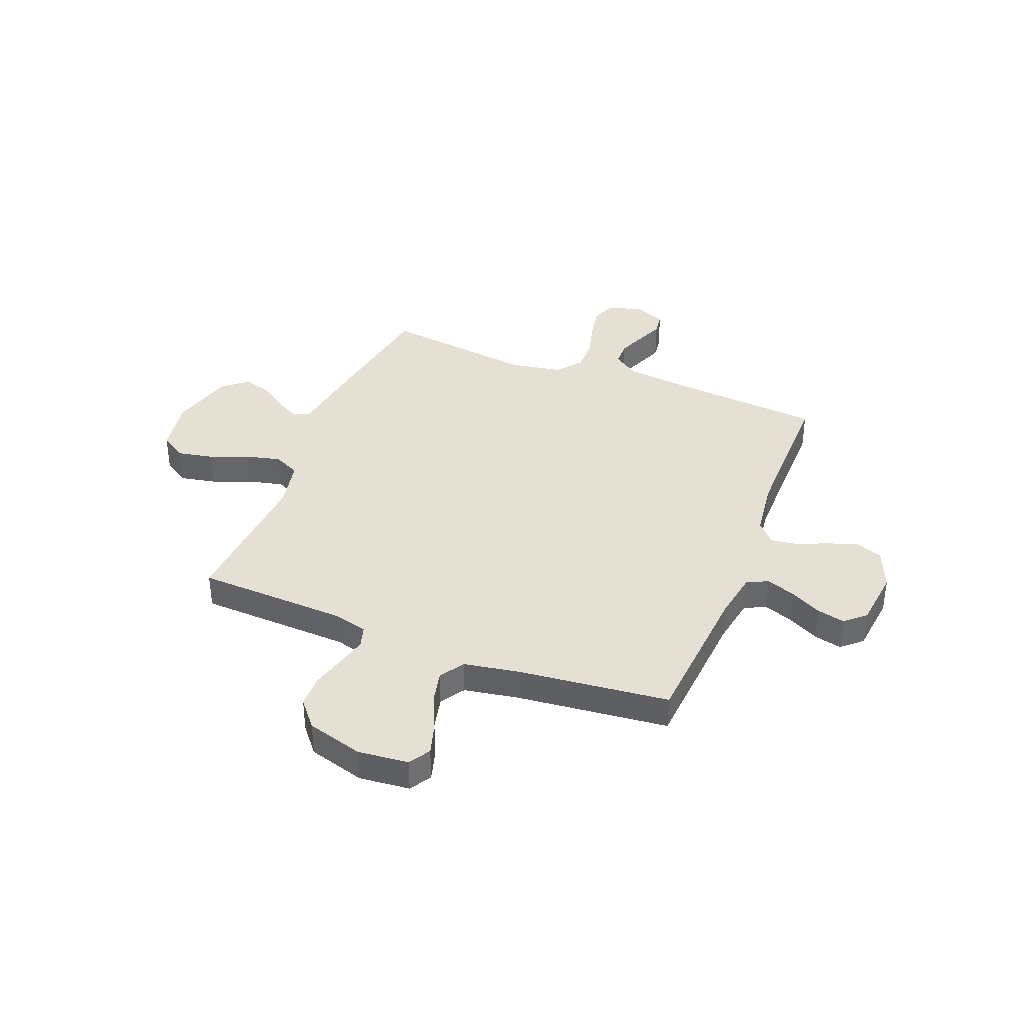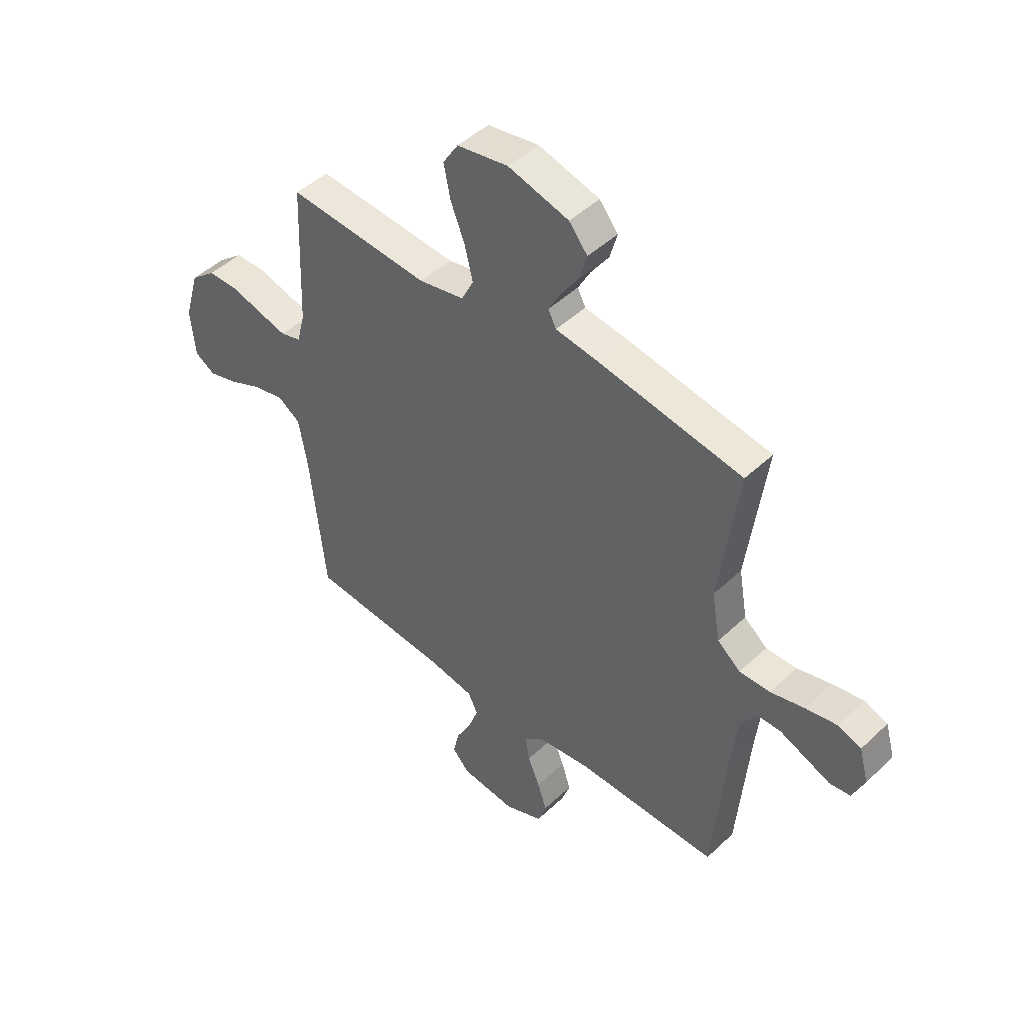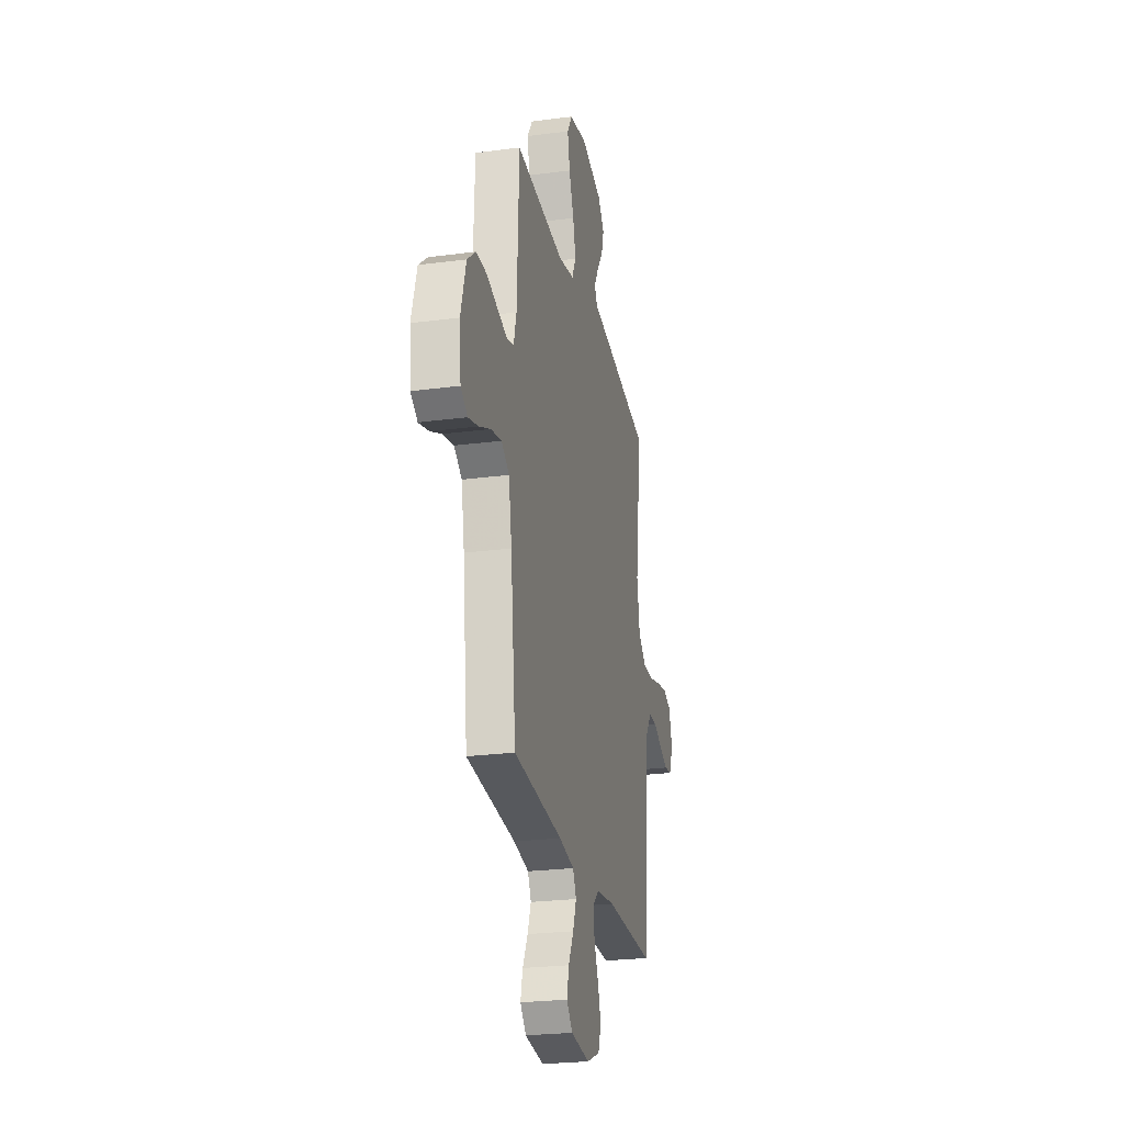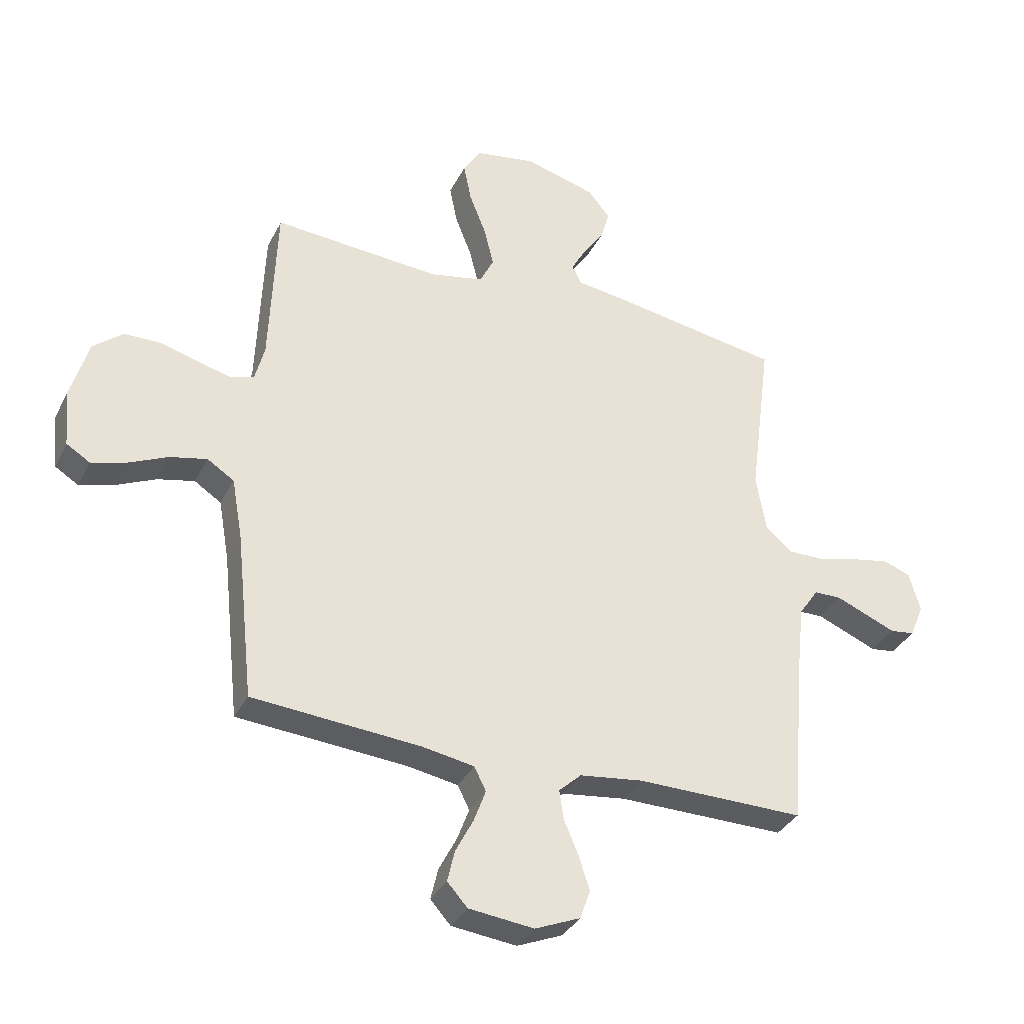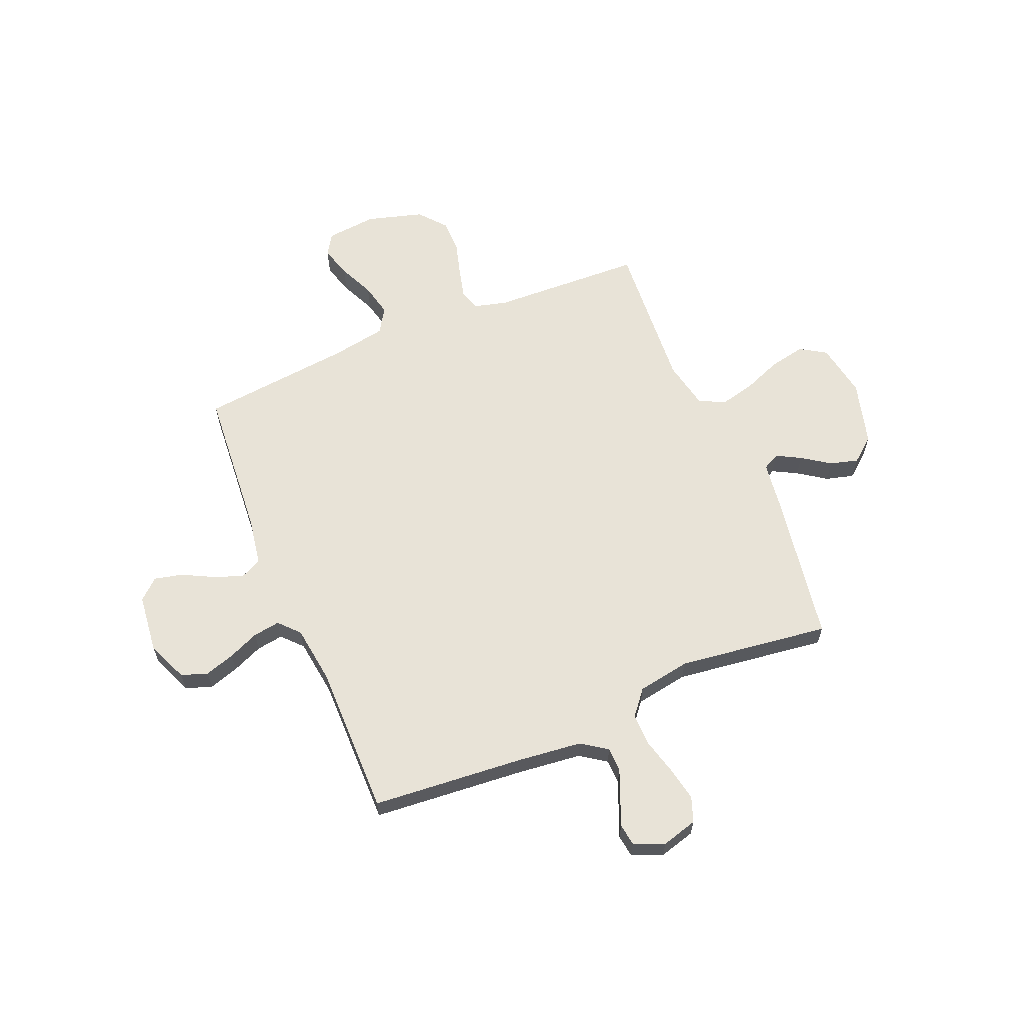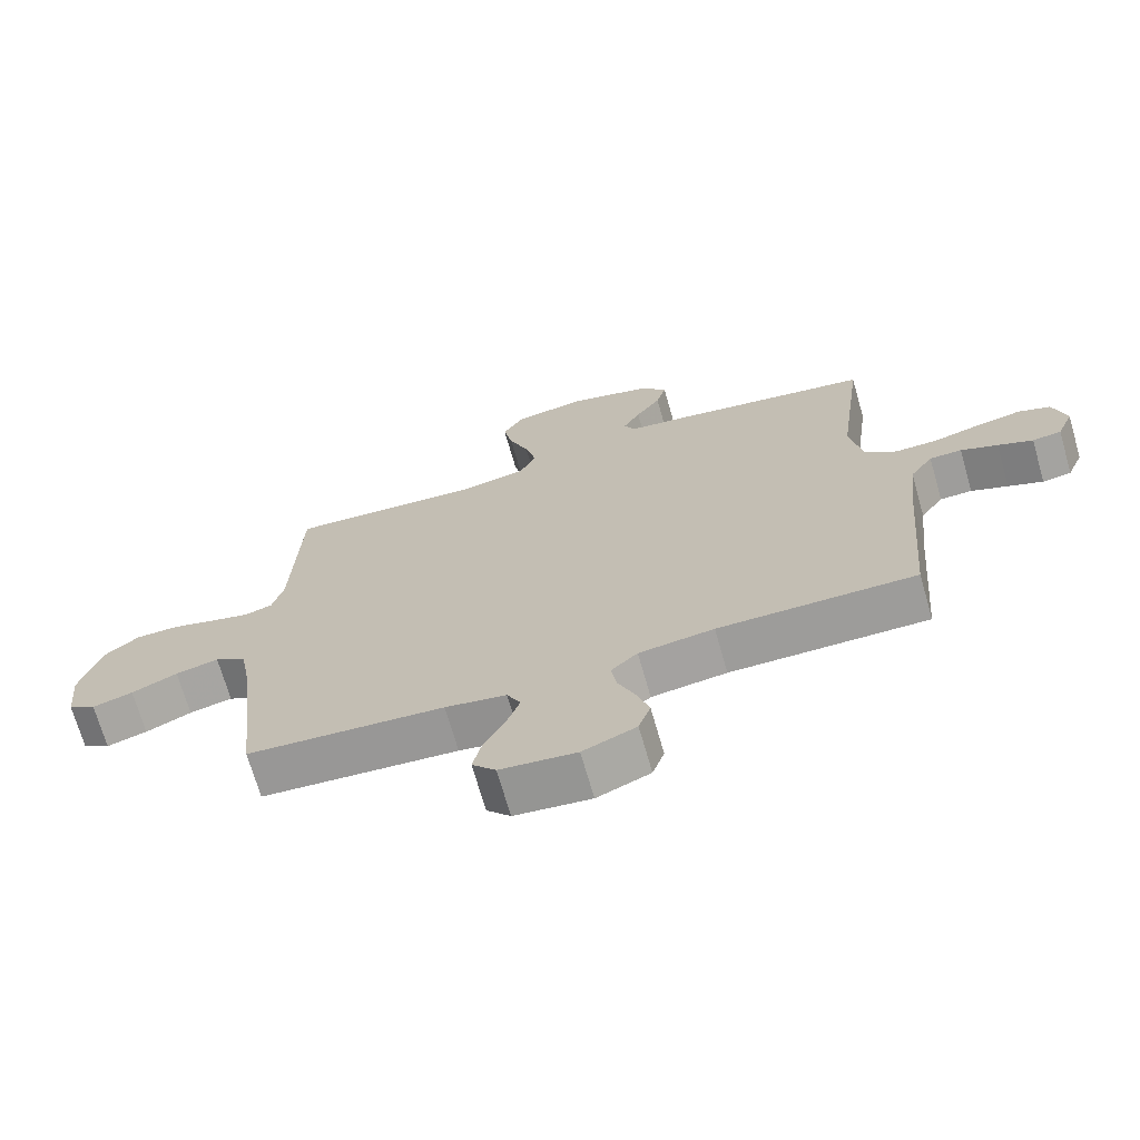
<metadata>
{"format":"obj","ext":"obj","renderer":"f3d","projection":"perspective","resolution":1024,"background":"white","views":[{"elev":38.2,"azim":111.5,"up":"+Y"},{"elev":46.9,"azim":-136.8,"up":"+Z"},{"elev":-25.0,"azim":102.1,"up":"+Z"},{"elev":-34.7,"azim":156.2,"up":"+Z"},{"elev":62.2,"azim":-112.7,"up":"+Y"},{"elev":-70.2,"azim":-164.0,"up":"+Z"}]}
</metadata>
<code>
v 0.5 0.07 0.5
v 0.512 0.07 0.2
v 0.529 0.07 0.135
v 0.572 0.07 0.122
v 0.631 0.07 0.137
v 0.699 0.07 0.156
v 0.764 0.07 0.155
v 0.817 0.07 0.111
v 0.849 0.07 0
v 0.839 0.07 -0.1
v 0.797 0.07 -0.126
v 0.735 0.07 -0.108
v 0.665 0.07 -0.076
v 0.599 0.07 -0.061
v 0.551 0.07 -0.092
v 0.532 0.07 -0.2
v 0.5 0.07 -0.5
v 0.2 0.07 -0.523
v 0.107 0.07 -0.539
v 0.086 0.07 -0.581
v 0.107 0.07 -0.638
v 0.139 0.07 -0.7
v 0.152 0.07 -0.756
v 0.116 0.07 -0.796
v 0 0.07 -0.809
v -0.081 0.07 -0.775
v -0.099 0.07 -0.723
v -0.08 0.07 -0.664
v -0.054 0.07 -0.603
v -0.046 0.07 -0.55
v -0.086 0.07 -0.513
v -0.2 0.07 -0.498
v -0.5 0.07 -0.5
v -0.525 0.07 -0.2
v -0.539 0.07 -0.073
v -0.574 0.07 -0.022
v -0.623 0.07 -0.021
v -0.679 0.07 -0.044
v -0.732 0.07 -0.066
v -0.776 0.07 -0.06
v -0.801 0.07 0
v -0.781 0.07 0.071
v -0.732 0.07 0.089
v -0.665 0.07 0.076
v -0.593 0.07 0.057
v -0.528 0.07 0.056
v -0.479 0.07 0.096
v -0.461 0.07 0.2
v -0.5 0.07 0.5
v -0.2 0.07 0.549
v -0.105 0.07 0.562
v -0.088 0.07 0.595
v -0.114 0.07 0.643
v -0.152 0.07 0.698
v -0.167 0.07 0.753
v -0.128 0.07 0.801
v 0 0.07 0.836
v 0.108 0.07 0.817
v 0.14 0.07 0.766
v 0.126 0.07 0.696
v 0.096 0.07 0.62
v 0.079 0.07 0.55
v 0.104 0.07 0.499
v 0.2 0.07 0.479
v 0.5 0 0.5
v 0.512 0 0.2
v 0.529 0 0.135
v 0.572 0 0.122
v 0.631 0 0.137
v 0.699 0 0.156
v 0.764 0 0.155
v 0.817 0 0.111
v 0.849 0 0
v 0.839 0 -0.1
v 0.797 0 -0.126
v 0.735 0 -0.108
v 0.665 0 -0.076
v 0.599 0 -0.061
v 0.551 0 -0.092
v 0.532 0 -0.2
v 0.5 0 -0.5
v 0.2 0 -0.523
v 0.107 0 -0.539
v 0.086 0 -0.581
v 0.107 0 -0.638
v 0.139 0 -0.7
v 0.152 0 -0.756
v 0.116 0 -0.796
v 0 0 -0.809
v -0.081 0 -0.775
v -0.099 0 -0.723
v -0.08 0 -0.664
v -0.054 0 -0.603
v -0.046 0 -0.55
v -0.086 0 -0.513
v -0.2 0 -0.498
v -0.5 0 -0.5
v -0.525 0 -0.2
v -0.539 0 -0.073
v -0.574 0 -0.022
v -0.623 0 -0.021
v -0.679 0 -0.044
v -0.732 0 -0.066
v -0.776 0 -0.06
v -0.801 0 0
v -0.781 0 0.071
v -0.732 0 0.089
v -0.665 0 0.076
v -0.593 0 0.057
v -0.528 0 0.056
v -0.479 0 0.096
v -0.461 0 0.2
v -0.5 0 0.5
v -0.2 0 0.549
v -0.105 0 0.562
v -0.088 0 0.595
v -0.114 0 0.643
v -0.152 0 0.698
v -0.167 0 0.753
v -0.128 0 0.801
v 0 0 0.836
v 0.108 0 0.817
v 0.14 0 0.766
v 0.126 0 0.696
v 0.096 0 0.62
v 0.079 0 0.55
v 0.104 0 0.499
v 0.2 0 0.479
f 59 60 61
f 58 59 61
f 57 58 61
f 56 57 61
f 55 56 61
f 54 55 61
f 53 54 61
f 52 53 61 62
f 51 52 62 63
f 50 51 63
f 49 50 63
f 48 49 63
f 43 44 45
f 42 43 45
f 41 42 45
f 40 41 45
f 39 40 45
f 38 39 45
f 37 38 45 46
f 36 37 46
f 35 36 46 47
f 32 33 34
f 34 35 47
f 32 34 47
f 31 32 47
f 27 28 29
f 26 27 29
f 25 26 29
f 24 25 29
f 23 24 29
f 22 23 29
f 21 22 29
f 20 21 29 30
f 48 63 64
f 47 48 64
f 31 47 64
f 30 31 64
f 20 30 64
f 19 20 64
f 11 12 13
f 10 11 13
f 9 10 13
f 8 9 13
f 7 8 13
f 6 7 13
f 5 6 13
f 4 5 13 14
f 3 4 14 15
f 64 1 2
f 19 64 2
f 18 19 2
f 18 2 3
f 17 18 3
f 16 17 3
f 3 15 16
f 125 124 123
f 125 123 122
f 125 122 121
f 125 121 120
f 125 120 119
f 125 119 118
f 125 118 117
f 126 125 117 116
f 127 126 116 115
f 127 115 114
f 127 114 113
f 127 113 112
f 109 108 107
f 109 107 106
f 109 106 105
f 109 105 104
f 109 104 103
f 109 103 102
f 110 109 102 101
f 110 101 100
f 111 110 100 99
f 98 97 96
f 111 99 98
f 111 98 96
f 111 96 95
f 93 92 91
f 93 91 90
f 93 90 89
f 93 89 88
f 93 88 87
f 93 87 86
f 93 86 85
f 94 93 85 84
f 128 127 112
f 128 112 111
f 128 111 95
f 128 95 94
f 128 94 84
f 128 84 83
f 77 76 75
f 77 75 74
f 77 74 73
f 77 73 72
f 77 72 71
f 77 71 70
f 77 70 69
f 78 77 69 68
f 79 78 68 67
f 66 65 128
f 66 128 83
f 66 83 82
f 67 66 82
f 67 82 81
f 67 81 80
f 80 79 67
f 1 65 66 2
f 2 66 67 3
f 3 67 68 4
f 4 68 69 5
f 5 69 70 6
f 6 70 71 7
f 7 71 72 8
f 8 72 73 9
f 9 73 74 10
f 10 74 75 11
f 11 75 76 12
f 12 76 77 13
f 13 77 78 14
f 14 78 79 15
f 15 79 80 16
f 16 80 81 17
f 17 81 82 18
f 18 82 83 19
f 19 83 84 20
f 20 84 85 21
f 21 85 86 22
f 22 86 87 23
f 23 87 88 24
f 24 88 89 25
f 25 89 90 26
f 26 90 91 27
f 27 91 92 28
f 28 92 93 29
f 29 93 94 30
f 30 94 95 31
f 31 95 96 32
f 32 96 97 33
f 33 97 98 34
f 34 98 99 35
f 35 99 100 36
f 36 100 101 37
f 37 101 102 38
f 38 102 103 39
f 39 103 104 40
f 40 104 105 41
f 41 105 106 42
f 42 106 107 43
f 43 107 108 44
f 44 108 109 45
f 45 109 110 46
f 46 110 111 47
f 47 111 112 48
f 48 112 113 49
f 49 113 114 50
f 50 114 115 51
f 51 115 116 52
f 52 116 117 53
f 53 117 118 54
f 54 118 119 55
f 55 119 120 56
f 56 120 121 57
f 57 121 122 58
f 58 122 123 59
f 59 123 124 60
f 60 124 125 61
f 61 125 126 62
f 62 126 127 63
f 63 127 128 64
f 64 128 65 1

</code>
